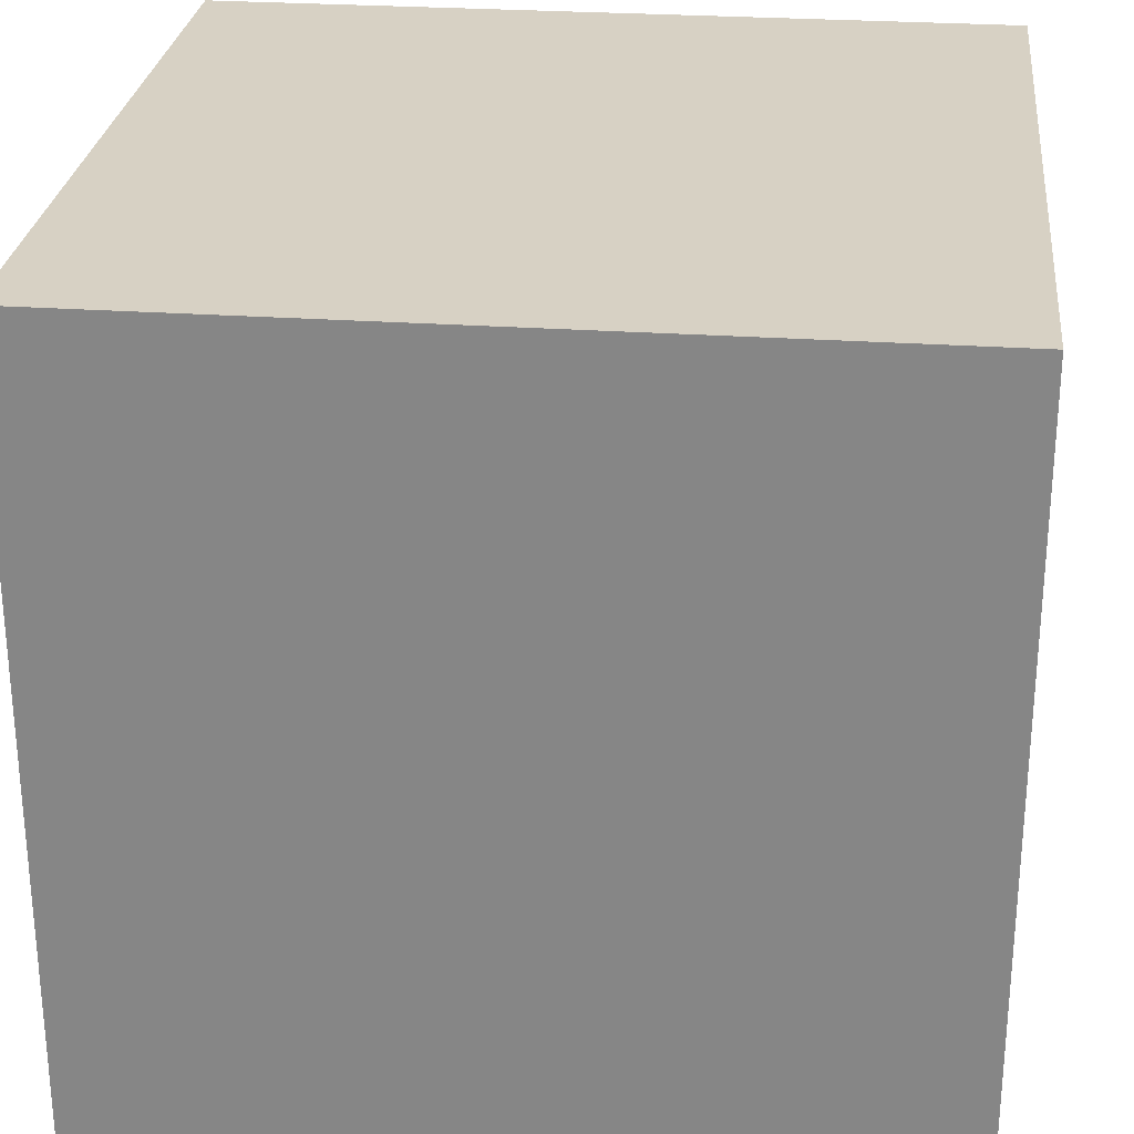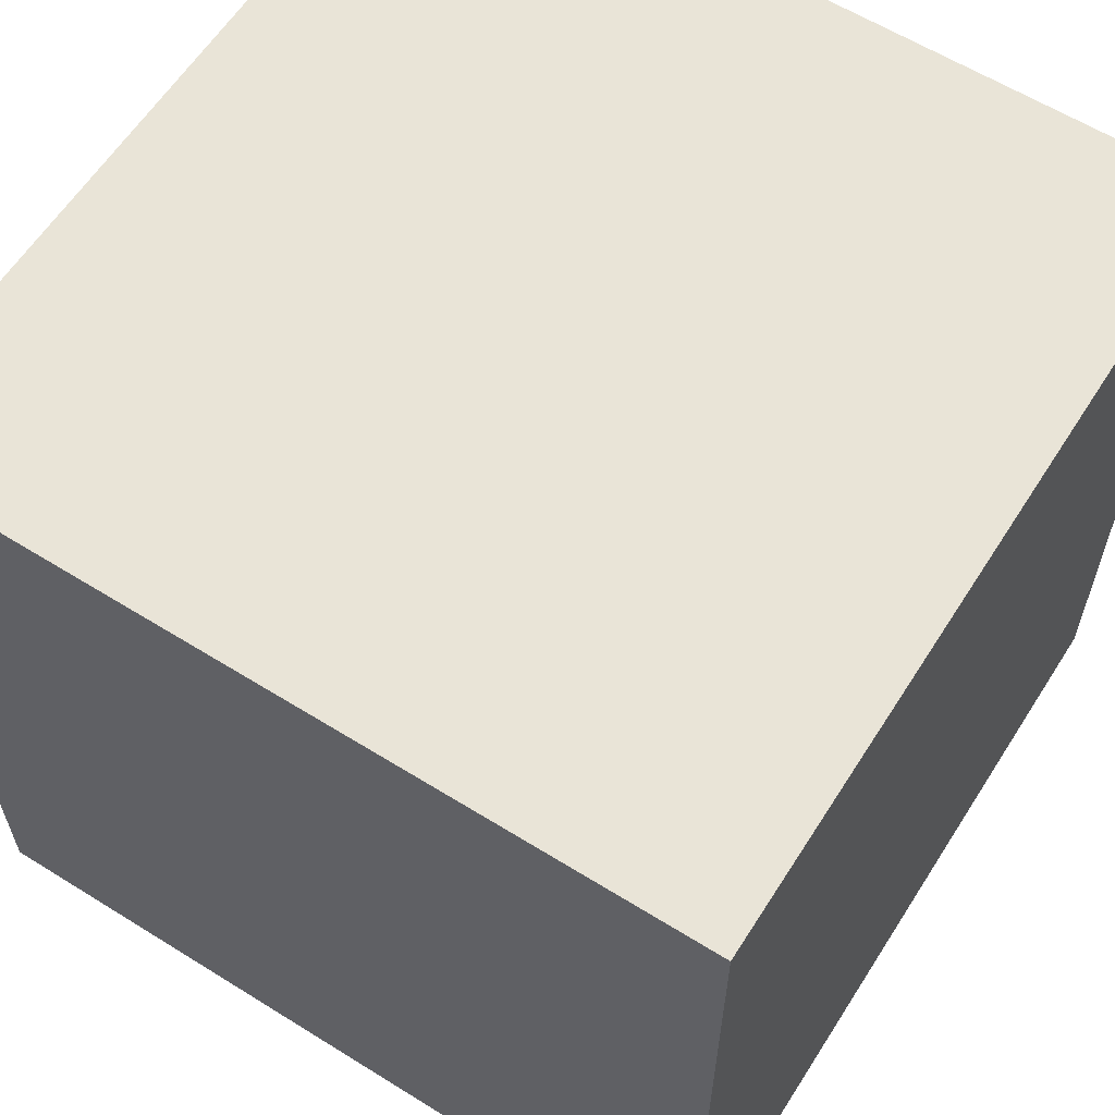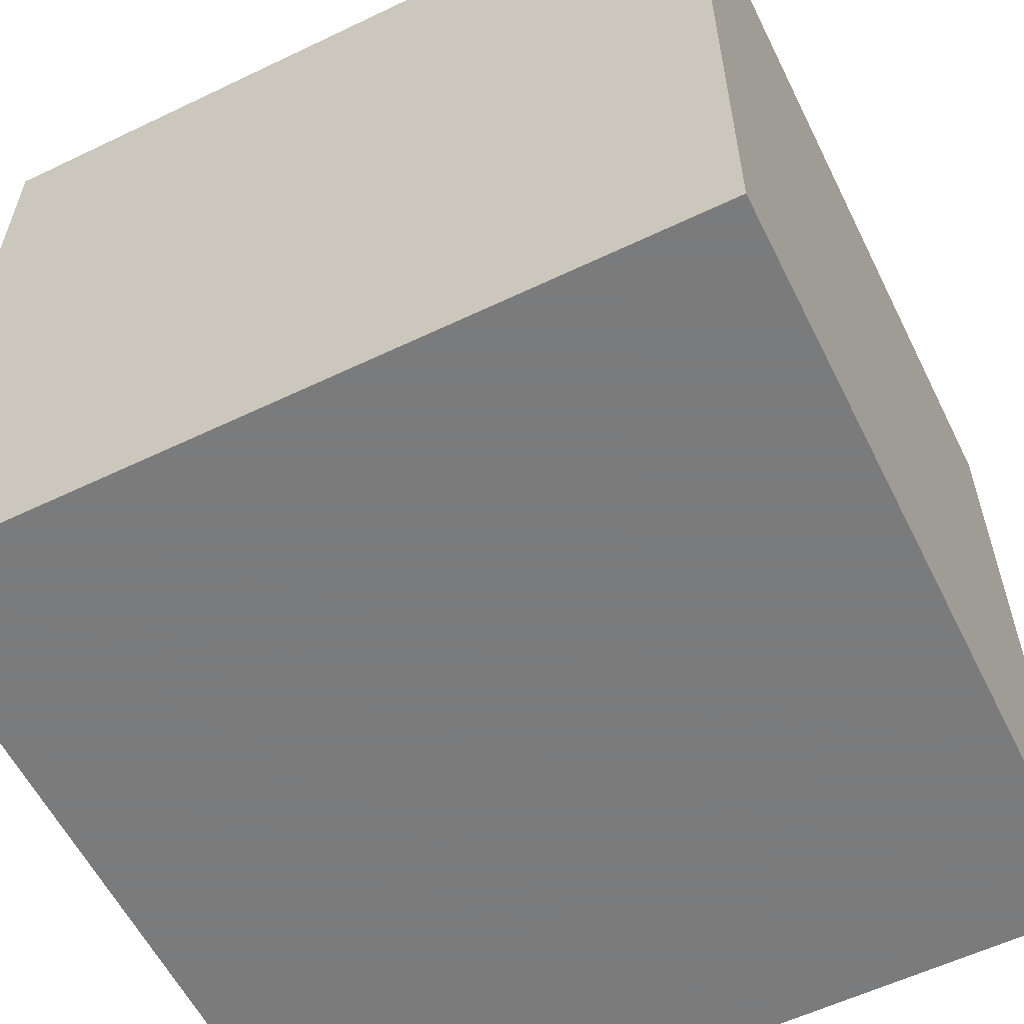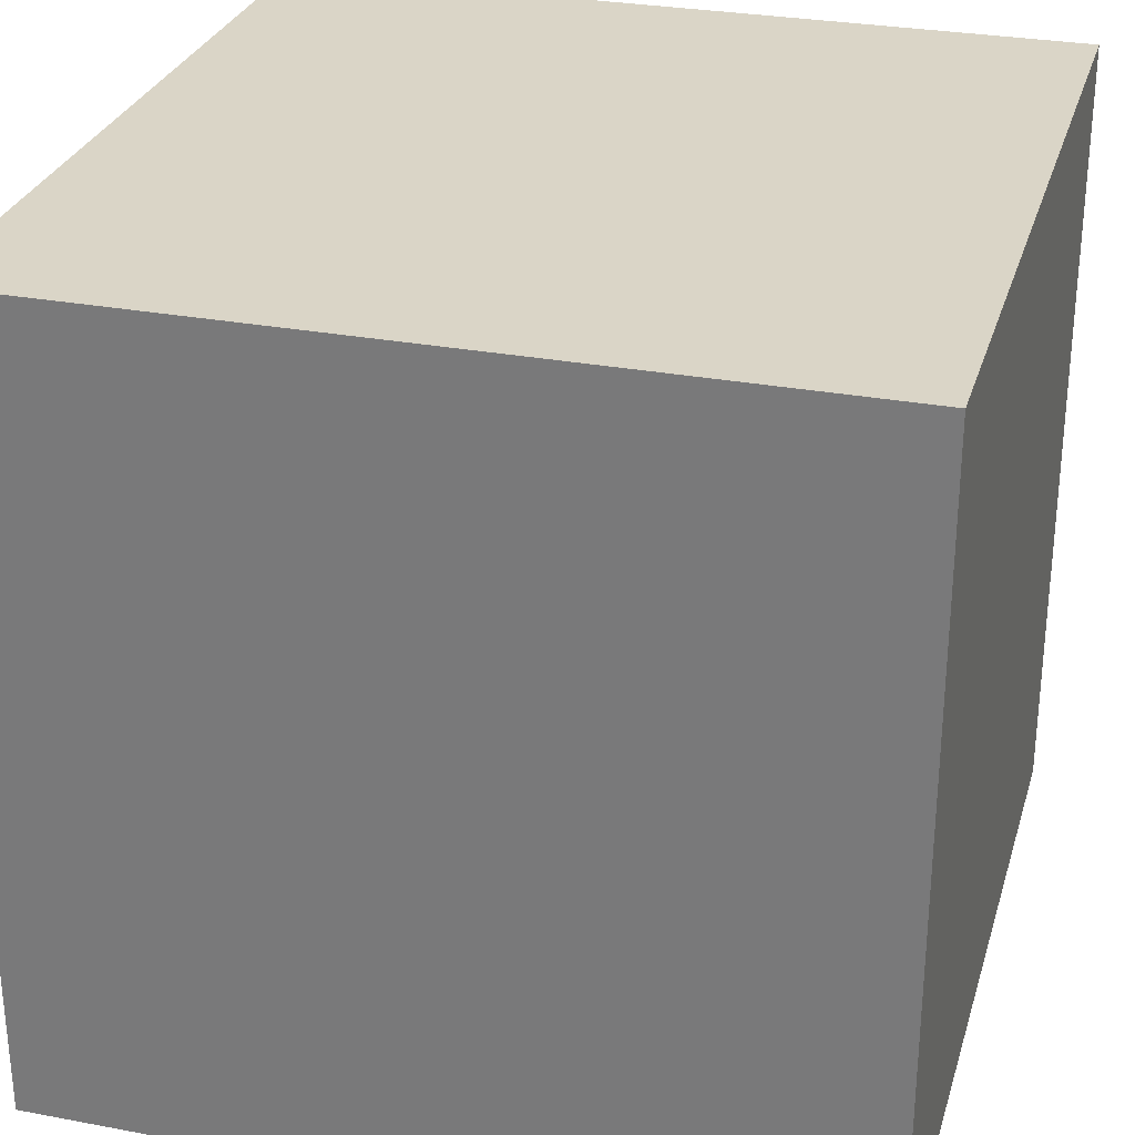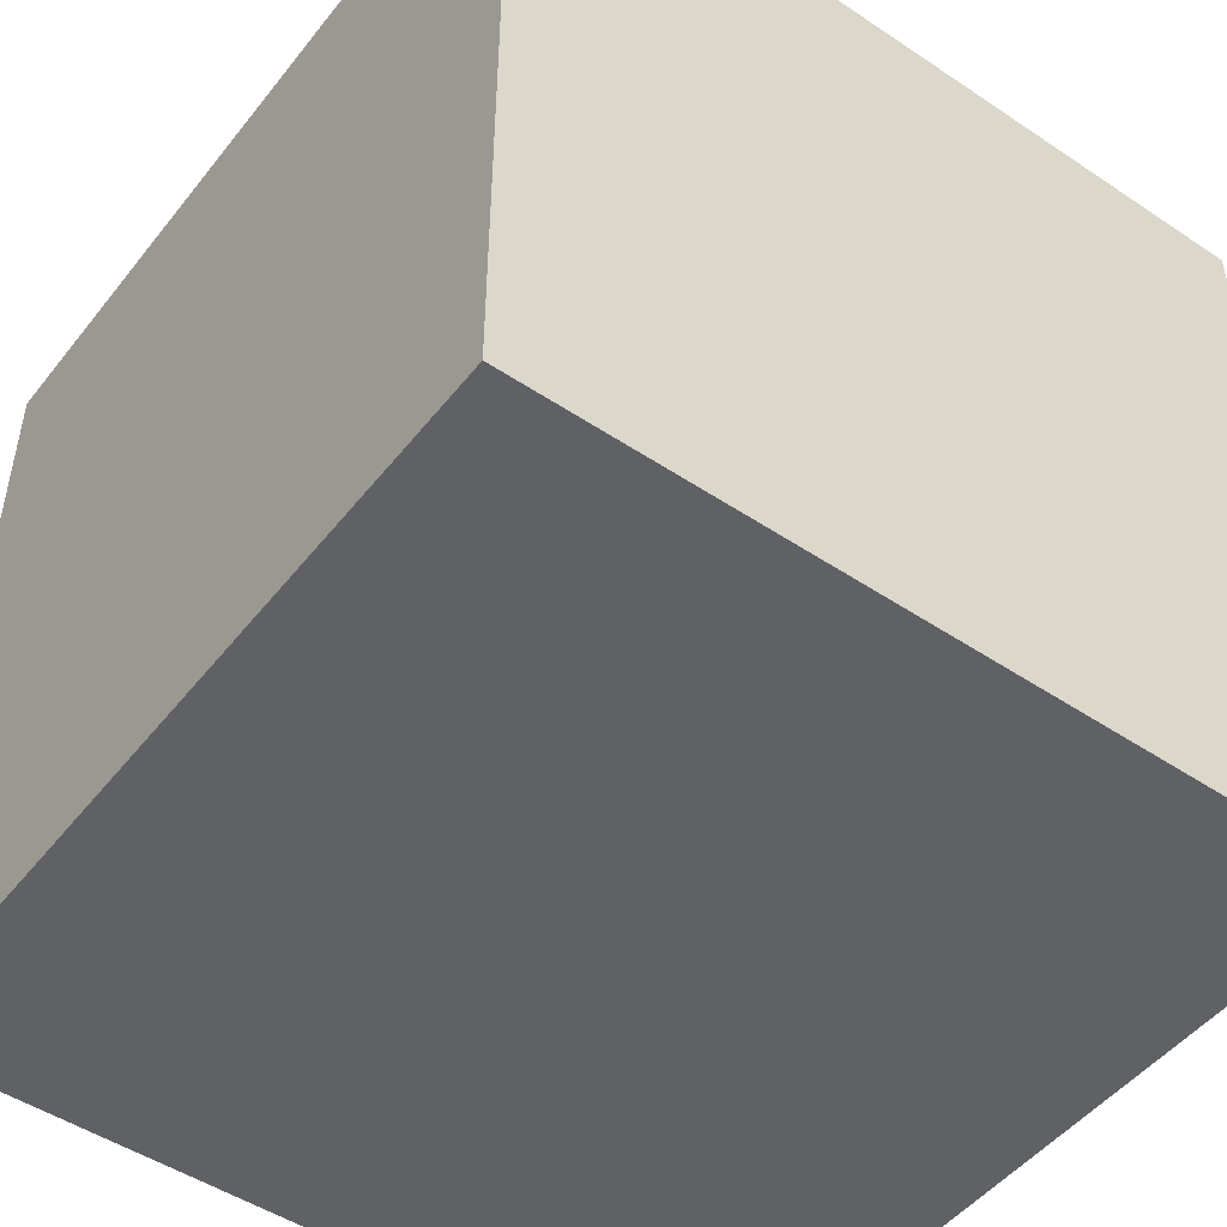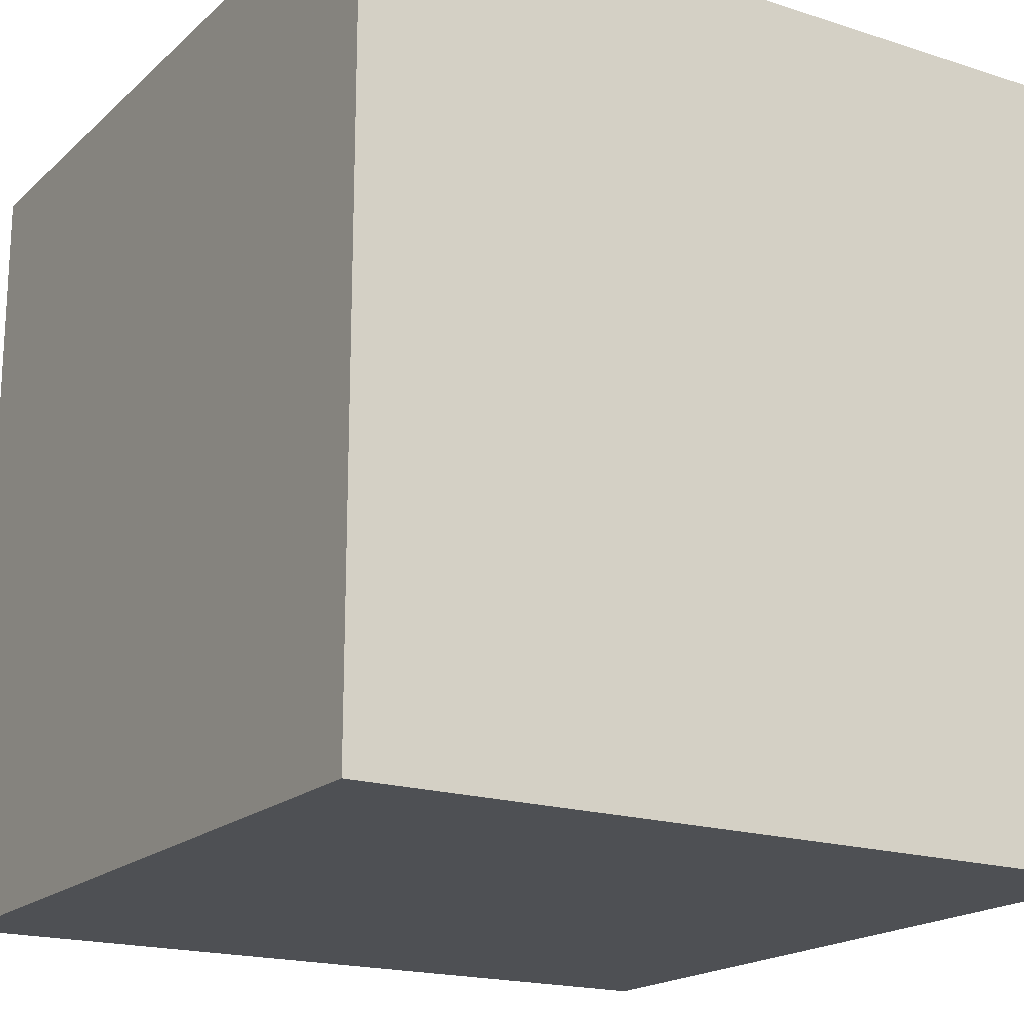
<metadata>
{"format":"obj","ext":"obj","renderer":"f3d","projection":"perspective","resolution":1024,"background":"white","views":[{"elev":27.1,"azim":-173.9,"up":"+Z"},{"elev":60.9,"azim":122.4,"up":"+Y"},{"elev":-58.4,"azim":116.3,"up":"+Y"},{"elev":29.0,"azim":15.6,"up":"+Z"},{"elev":-49.0,"azim":143.4,"up":"+Z"},{"elev":-18.6,"azim":148.3,"up":"+Z"}]}
</metadata>
<code>
o Cube_Cube.002
v 2.636 0.0968 1.639
v 2.636 0.0968 -0.3608
v 4.636 0.0968 -0.3608
v 4.636 0.0968 1.639
v 2.636 2.097 1.639
v 2.636 2.097 -0.3608
v 4.636 2.097 -0.3608
v 4.636 2.097 1.639
f 5 6 1
f 6 7 2
f 7 8 3
f 8 5 4
f 1 2 4
f 8 7 5
f 6 2 1
f 7 3 2
f 8 4 3
f 5 1 4
f 2 3 4
f 7 6 5

</code>
